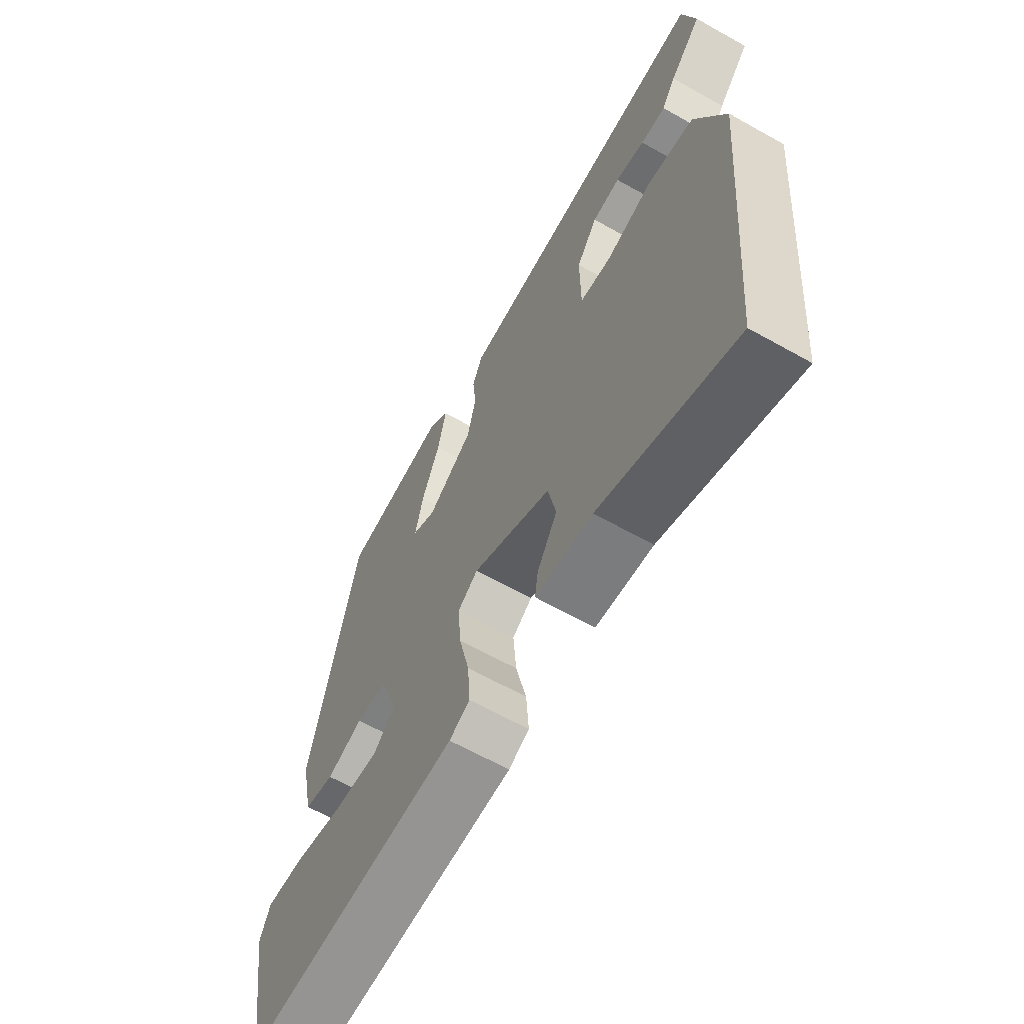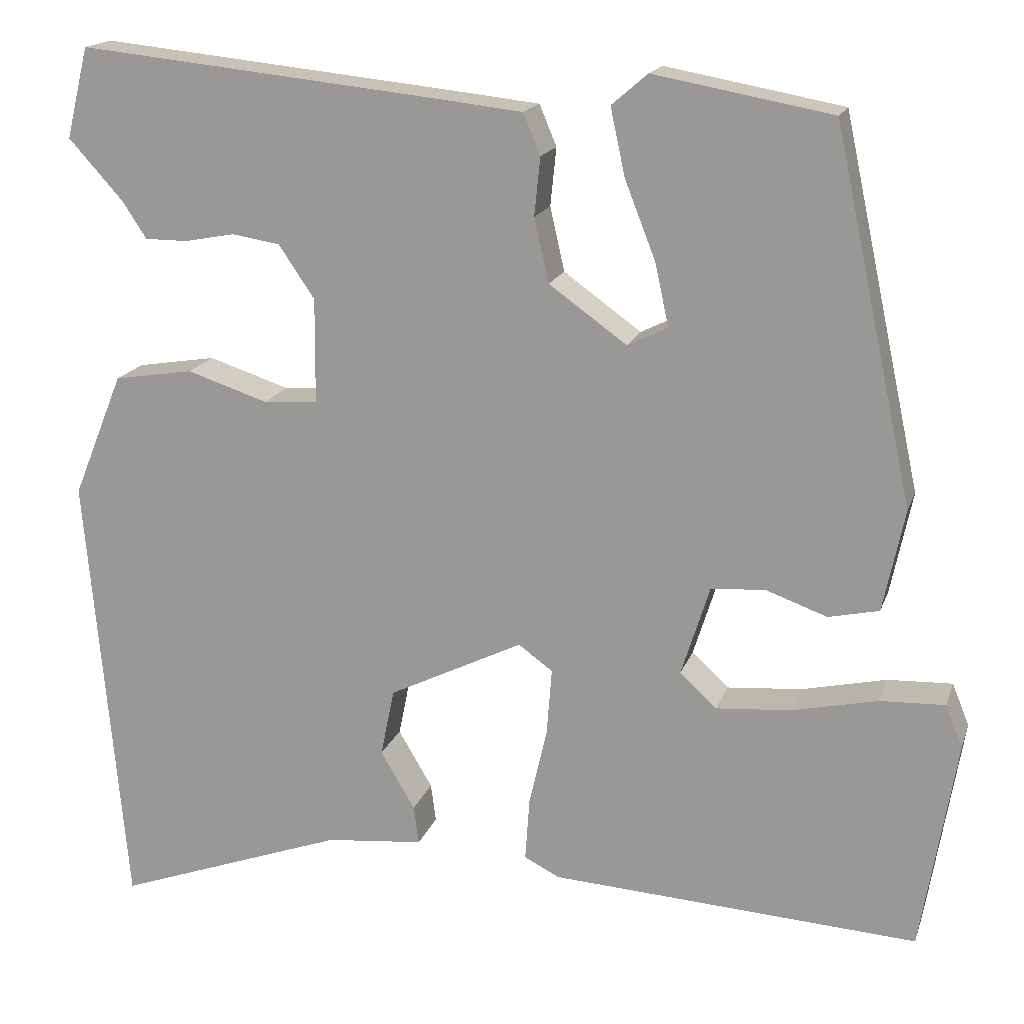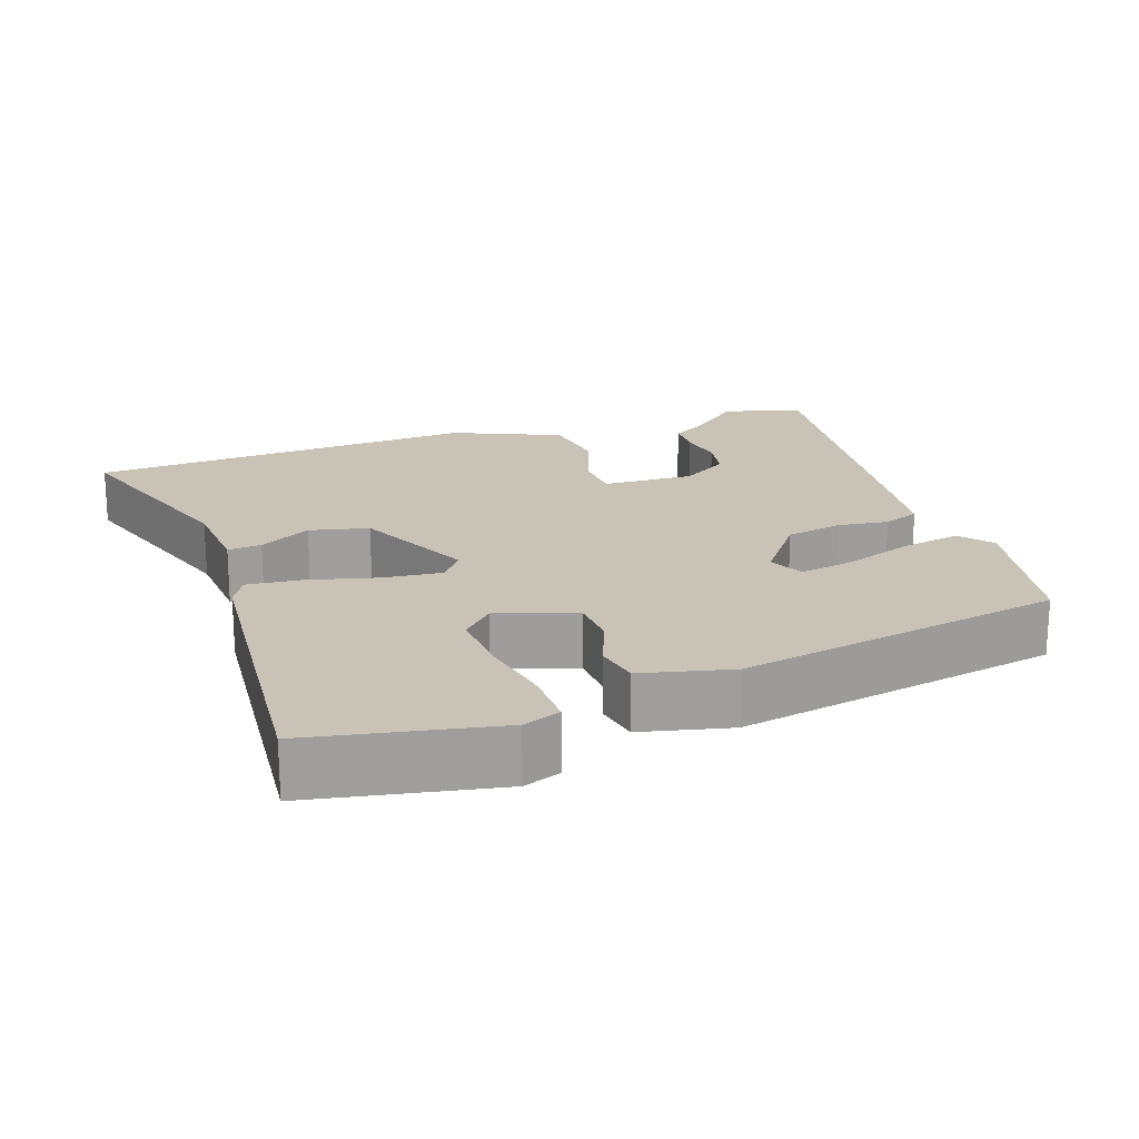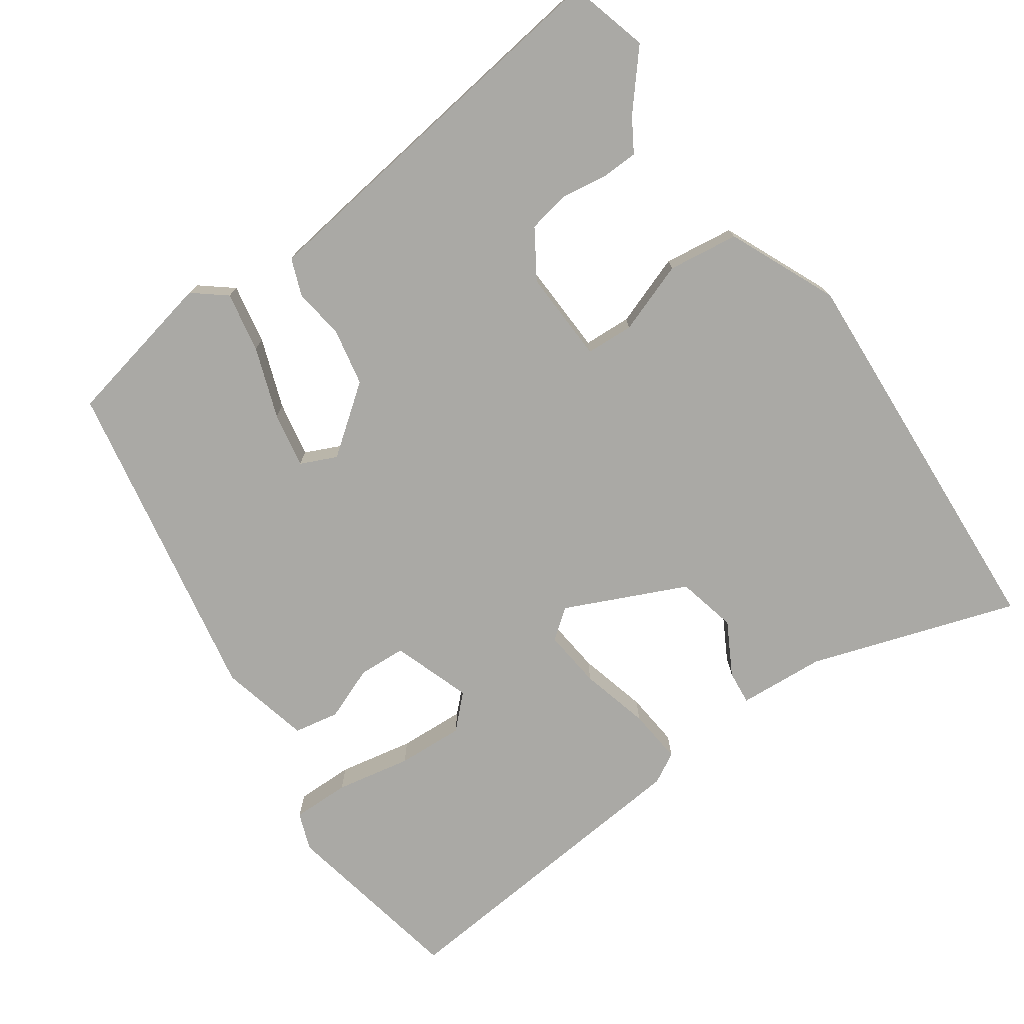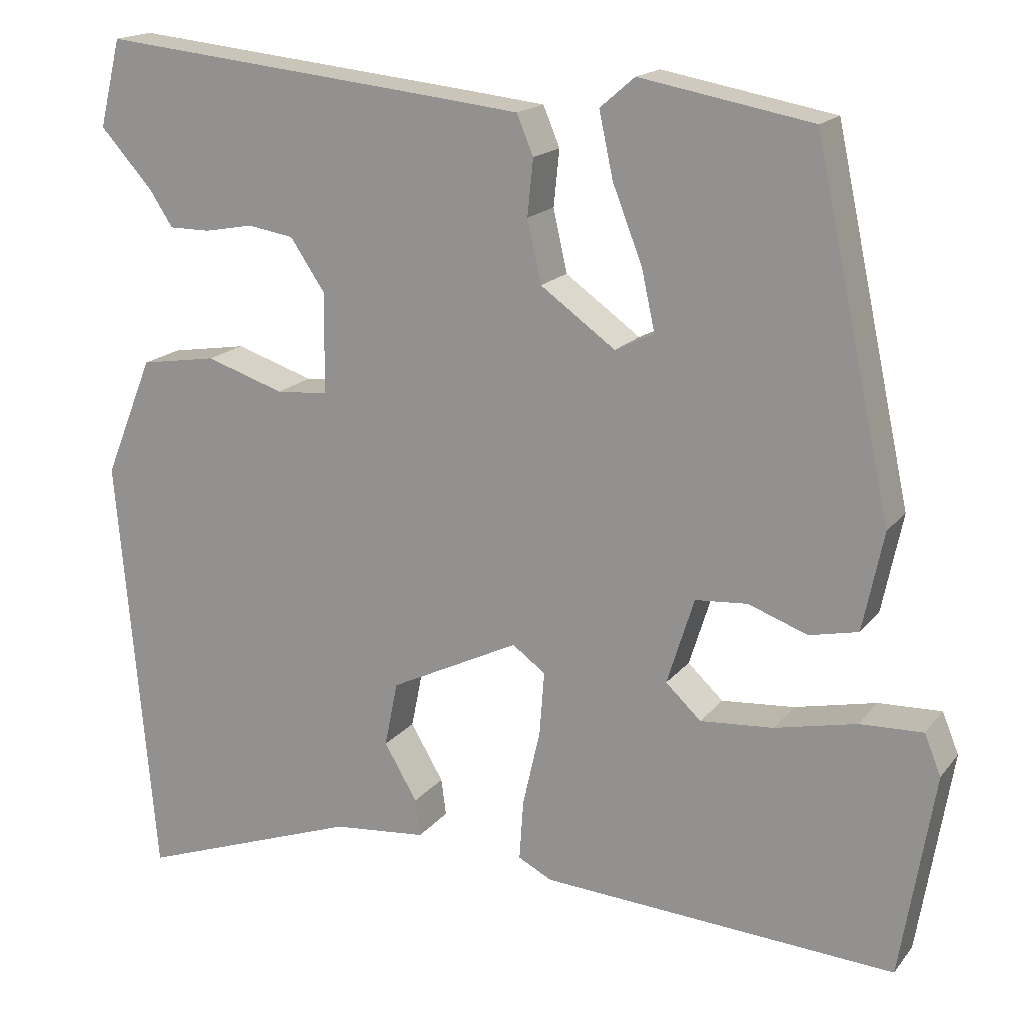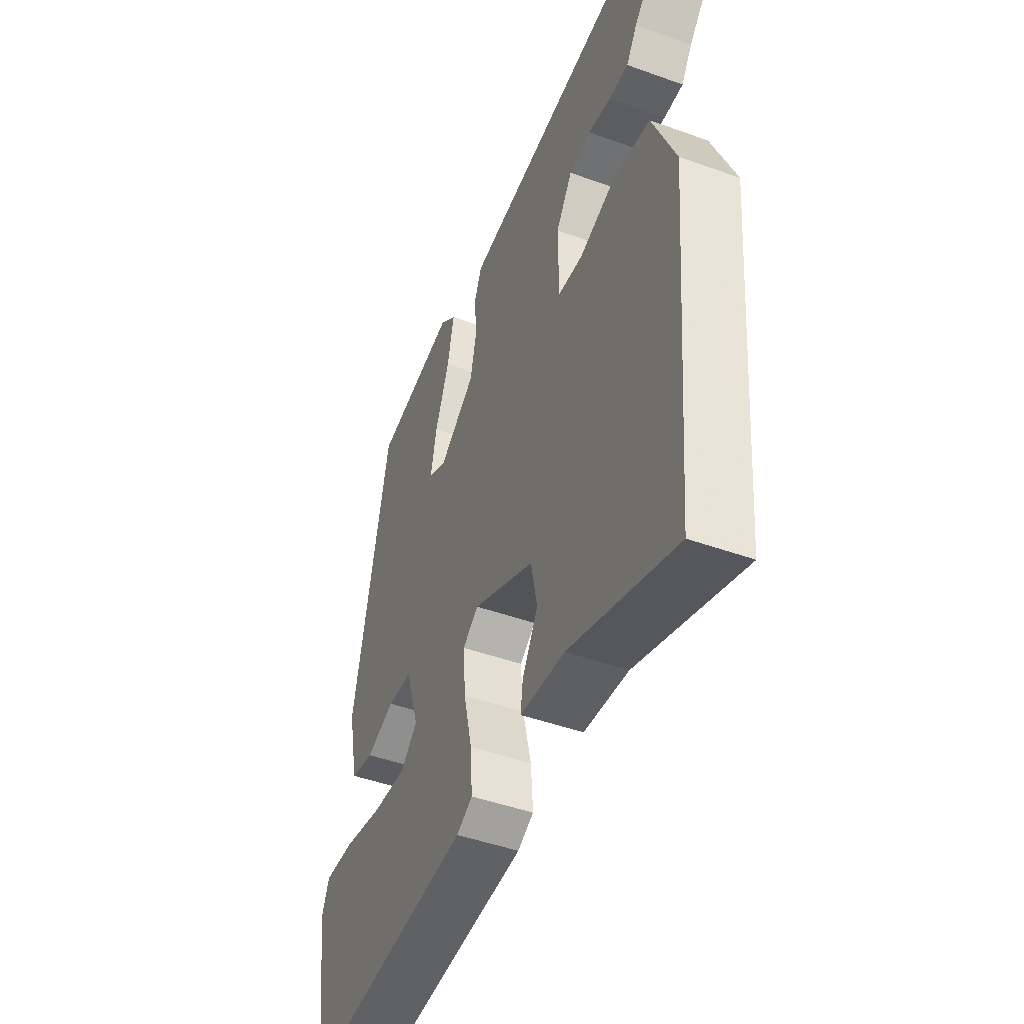
<metadata>
{"format":"obj","ext":"obj","renderer":"f3d","projection":"perspective","resolution":1024,"background":"white","views":[{"elev":-63.8,"azim":60.4,"up":"+Z"},{"elev":17.0,"azim":-164.3,"up":"+Z"},{"elev":19.5,"azim":-107.7,"up":"+Y"},{"elev":-75.3,"azim":36.7,"up":"+Y"},{"elev":17.2,"azim":-154.5,"up":"+Z"},{"elev":-46.5,"azim":67.7,"up":"+Z"}]}
</metadata>
<code>
v 0.49 0.07 -0.549
v 0.22 0.07 -0.452
v 0.106 0.07 -0.441
v 0.112 0.07 -0.396
v 0.152 0.07 -0.328
v 0.136 0.07 -0.249
v -0.021 0.07 -0.172
v -0.061 0.07 -0.201
v -0.055 0.07 -0.279
v -0.034 0.07 -0.371
v -0.029 0.07 -0.444
v -0.07 0.07 -0.465
v -0.5 0.07 -0.492
v -0.541 0.07 -0.244
v -0.521 0.07 -0.195
v -0.445 0.07 -0.198
v -0.346 0.07 -0.22
v -0.258 0.07 -0.227
v -0.215 0.07 -0.187
v -0.248 0.07 -0.082
v -0.311 0.07 -0.077
v -0.383 0.07 -0.103
v -0.442 0.07 -0.09
v -0.467 0.07 0.03
v -0.374 0.07 0.462
v -0.166 0.07 0.5
v -0.124 0.07 0.464
v -0.141 0.07 0.385
v -0.177 0.07 0.293
v -0.193 0.07 0.22
v -0.146 0.07 0.197
v -0.055 0.07 0.262
v -0.038 0.07 0.337
v -0.045 0.07 0.405
v -0.025 0.07 0.453
v 0.075 0.07 0.464
v 0.498 0.07 0.508
v 0.524 0.07 0.402
v 0.46 0.07 0.331
v 0.432 0.07 0.288
v 0.382 0.07 0.288
v 0.323 0.07 0.299
v 0.267 0.07 0.29
v 0.225 0.07 0.228
v 0.226 0.07 0.106
v 0.289 0.07 0.101
v 0.384 0.07 0.132
v 0.477 0.07 0.117
v 0.536 0.07 -0.028
v 0.49 0 -0.549
v 0.22 0 -0.452
v 0.106 0 -0.441
v 0.112 0 -0.396
v 0.152 0 -0.328
v 0.136 0 -0.249
v -0.021 0 -0.172
v -0.061 0 -0.201
v -0.055 0 -0.279
v -0.034 0 -0.371
v -0.029 0 -0.444
v -0.07 0 -0.465
v -0.5 0 -0.492
v -0.541 0 -0.244
v -0.521 0 -0.195
v -0.445 0 -0.198
v -0.346 0 -0.22
v -0.258 0 -0.227
v -0.215 0 -0.187
v -0.248 0 -0.082
v -0.311 0 -0.077
v -0.383 0 -0.103
v -0.442 0 -0.09
v -0.467 0 0.03
v -0.374 0 0.462
v -0.166 0 0.5
v -0.124 0 0.464
v -0.141 0 0.385
v -0.177 0 0.293
v -0.193 0 0.22
v -0.146 0 0.197
v -0.055 0 0.262
v -0.038 0 0.337
v -0.045 0 0.405
v -0.025 0 0.453
v 0.075 0 0.464
v 0.498 0 0.508
v 0.524 0 0.402
v 0.46 0 0.331
v 0.432 0 0.288
v 0.382 0 0.288
v 0.323 0 0.299
v 0.267 0 0.29
v 0.225 0 0.228
v 0.226 0 0.106
v 0.289 0 0.101
v 0.384 0 0.132
v 0.477 0 0.117
v 0.536 0 -0.028
f 46 47 48 49
f 45 46 49 1
f 39 40 41 42
f 39 42 43
f 38 39 43
f 37 38 43
f 36 37 43
f 33 34 35 36
f 32 33 36 43
f 31 32 43 44
f 26 27 28 29
f 26 29 30
f 25 26 30
f 24 25 30
f 21 22 23 24
f 20 21 24 30
f 19 20 30 31
f 14 15 16 17
f 14 17 18
f 13 14 18
f 12 13 18 19
f 9 10 11 12
f 8 9 12 19
f 2 3 4 5
f 45 1 2 5
f 45 5 6
f 44 45 6 7
f 19 31 44
f 7 8 19 44
f 98 97 96 95
f 50 98 95 94
f 91 90 89 88
f 92 91 88
f 92 88 87
f 92 87 86
f 92 86 85
f 85 84 83 82
f 92 85 82 81
f 93 92 81 80
f 78 77 76 75
f 79 78 75
f 79 75 74
f 79 74 73
f 73 72 71 70
f 79 73 70 69
f 80 79 69 68
f 66 65 64 63
f 67 66 63
f 67 63 62
f 68 67 62 61
f 61 60 59 58
f 68 61 58 57
f 54 53 52 51
f 54 51 50 94
f 55 54 94
f 56 55 94 93
f 93 80 68
f 93 68 57 56
f 1 50 51 2
f 2 51 52 3
f 3 52 53 4
f 4 53 54 5
f 5 54 55 6
f 6 55 56 7
f 7 56 57 8
f 8 57 58 9
f 9 58 59 10
f 10 59 60 11
f 11 60 61 12
f 12 61 62 13
f 13 62 63 14
f 14 63 64 15
f 15 64 65 16
f 16 65 66 17
f 17 66 67 18
f 18 67 68 19
f 19 68 69 20
f 20 69 70 21
f 21 70 71 22
f 22 71 72 23
f 23 72 73 24
f 24 73 74 25
f 25 74 75 26
f 26 75 76 27
f 27 76 77 28
f 28 77 78 29
f 29 78 79 30
f 30 79 80 31
f 31 80 81 32
f 32 81 82 33
f 33 82 83 34
f 34 83 84 35
f 35 84 85 36
f 36 85 86 37
f 37 86 87 38
f 38 87 88 39
f 39 88 89 40
f 40 89 90 41
f 41 90 91 42
f 42 91 92 43
f 43 92 93 44
f 44 93 94 45
f 45 94 95 46
f 46 95 96 47
f 47 96 97 48
f 48 97 98 49
f 49 98 50 1

</code>
